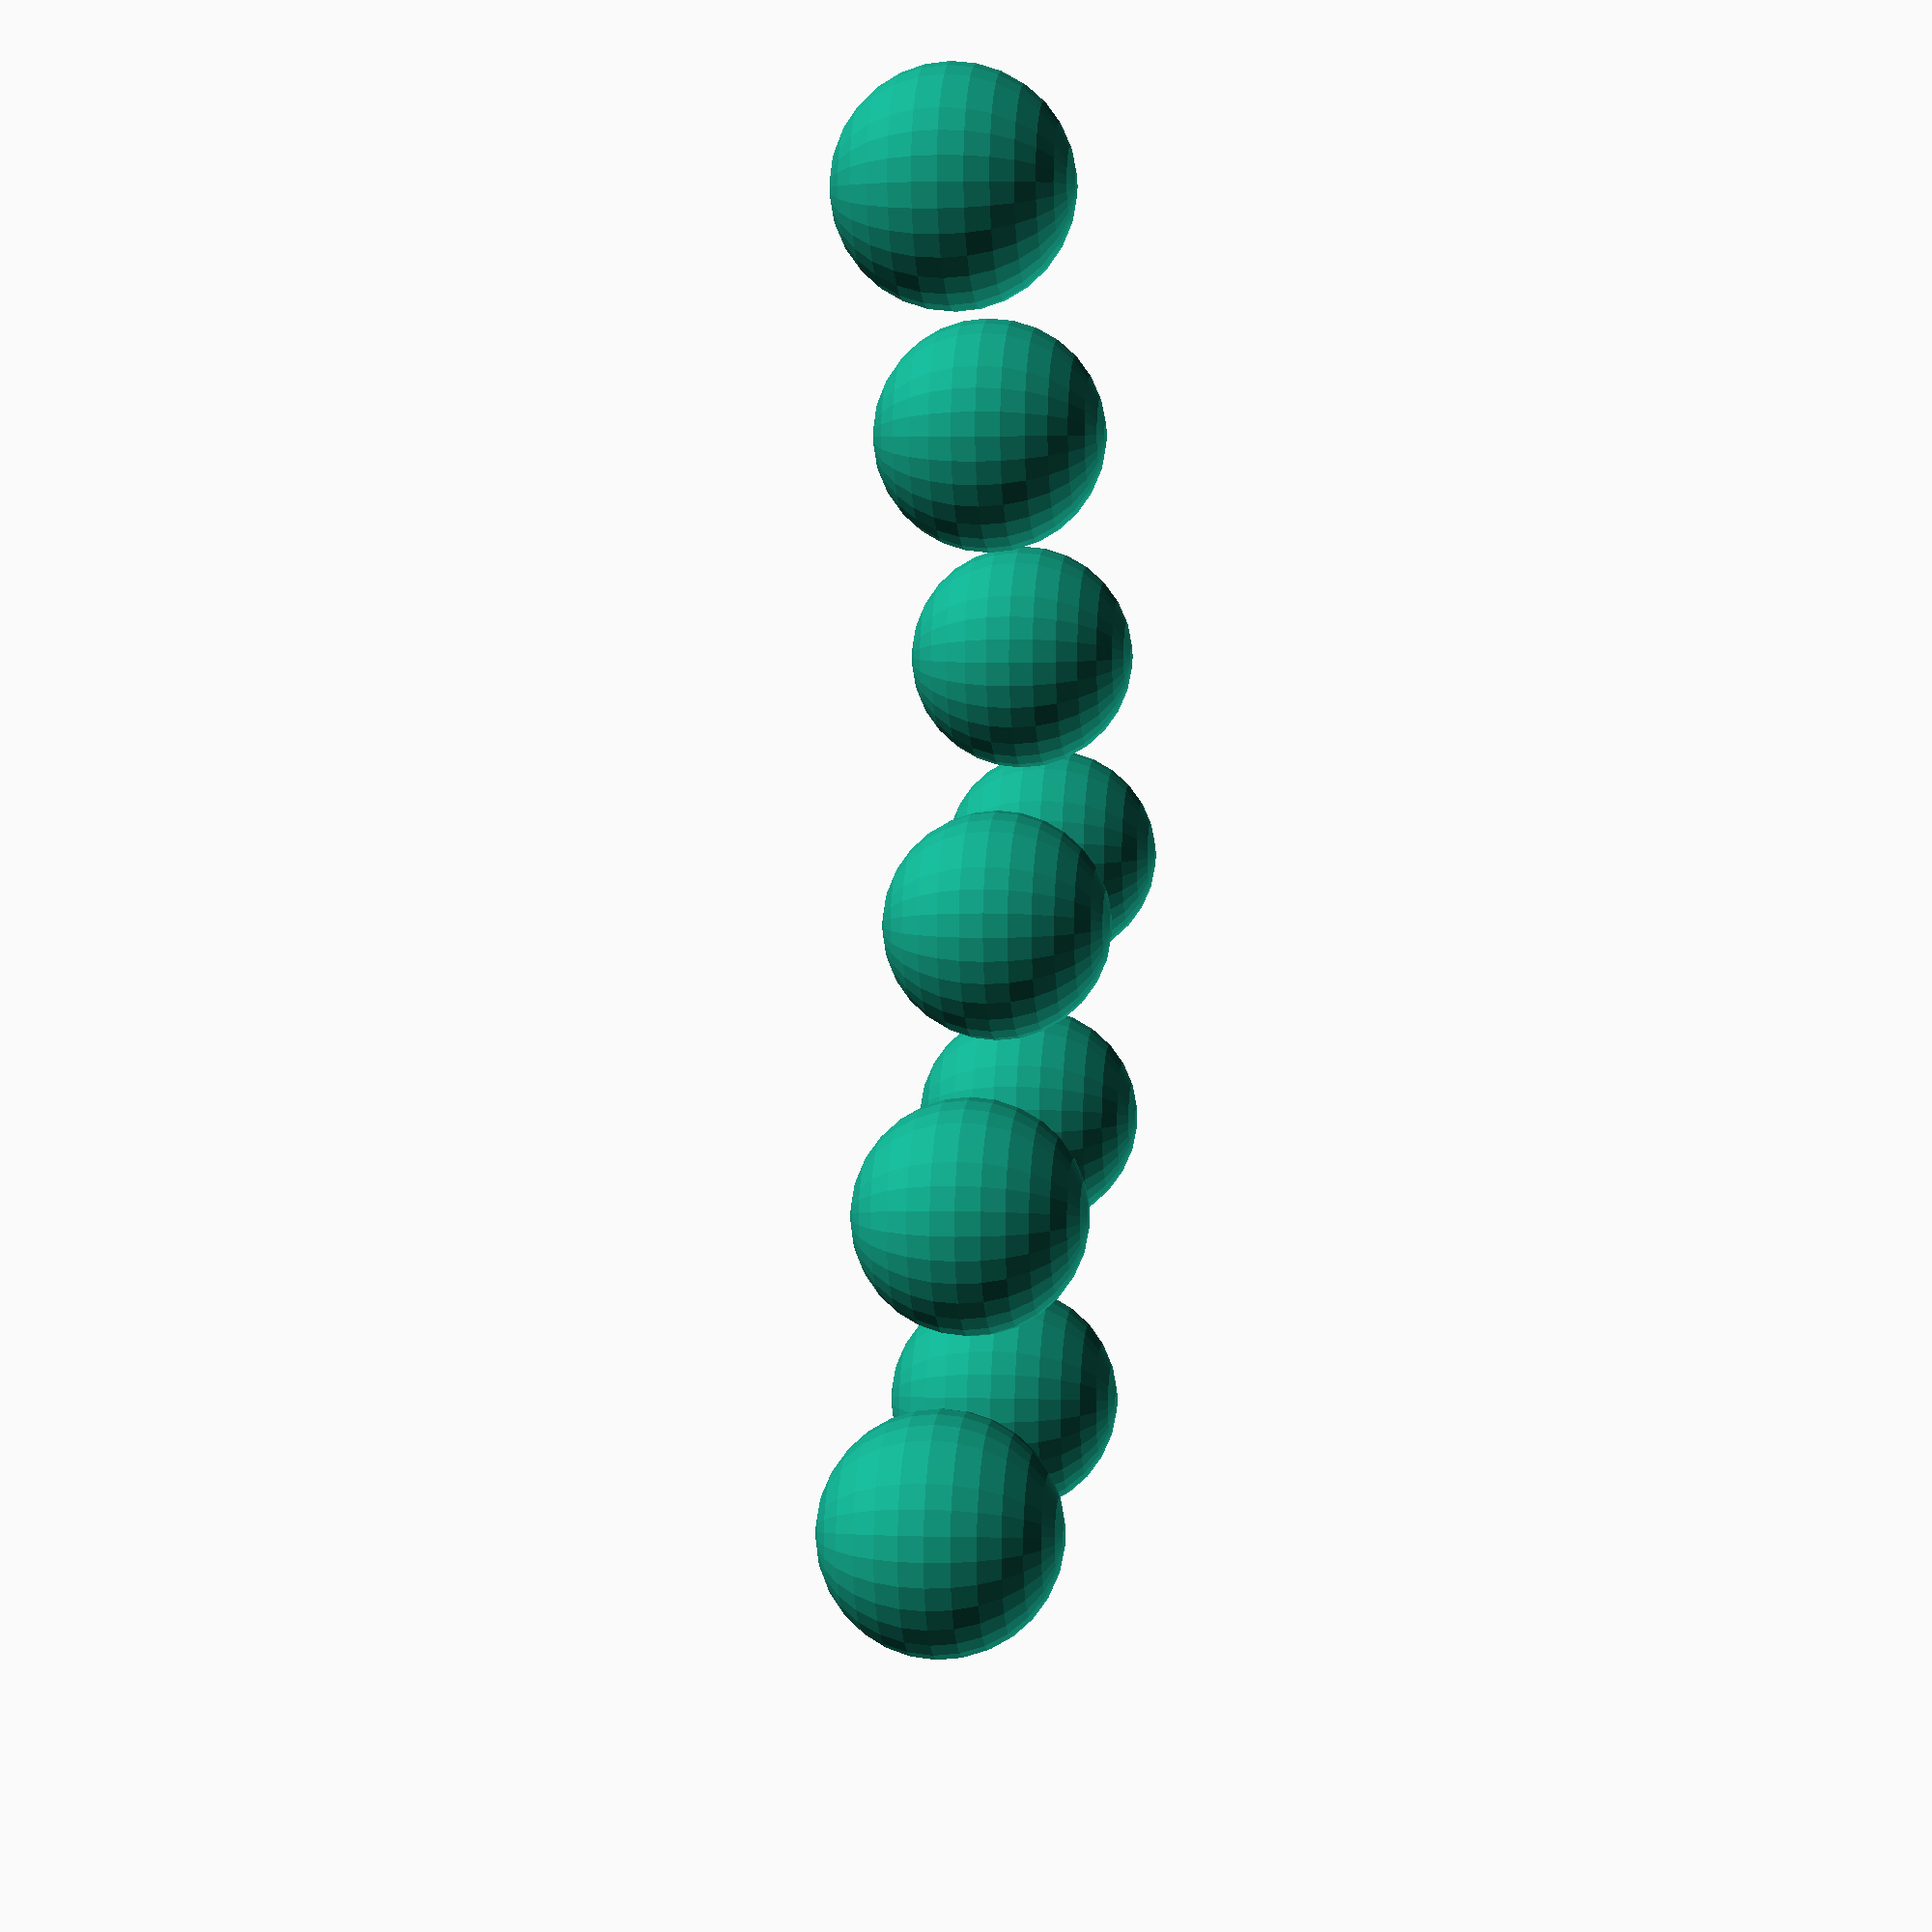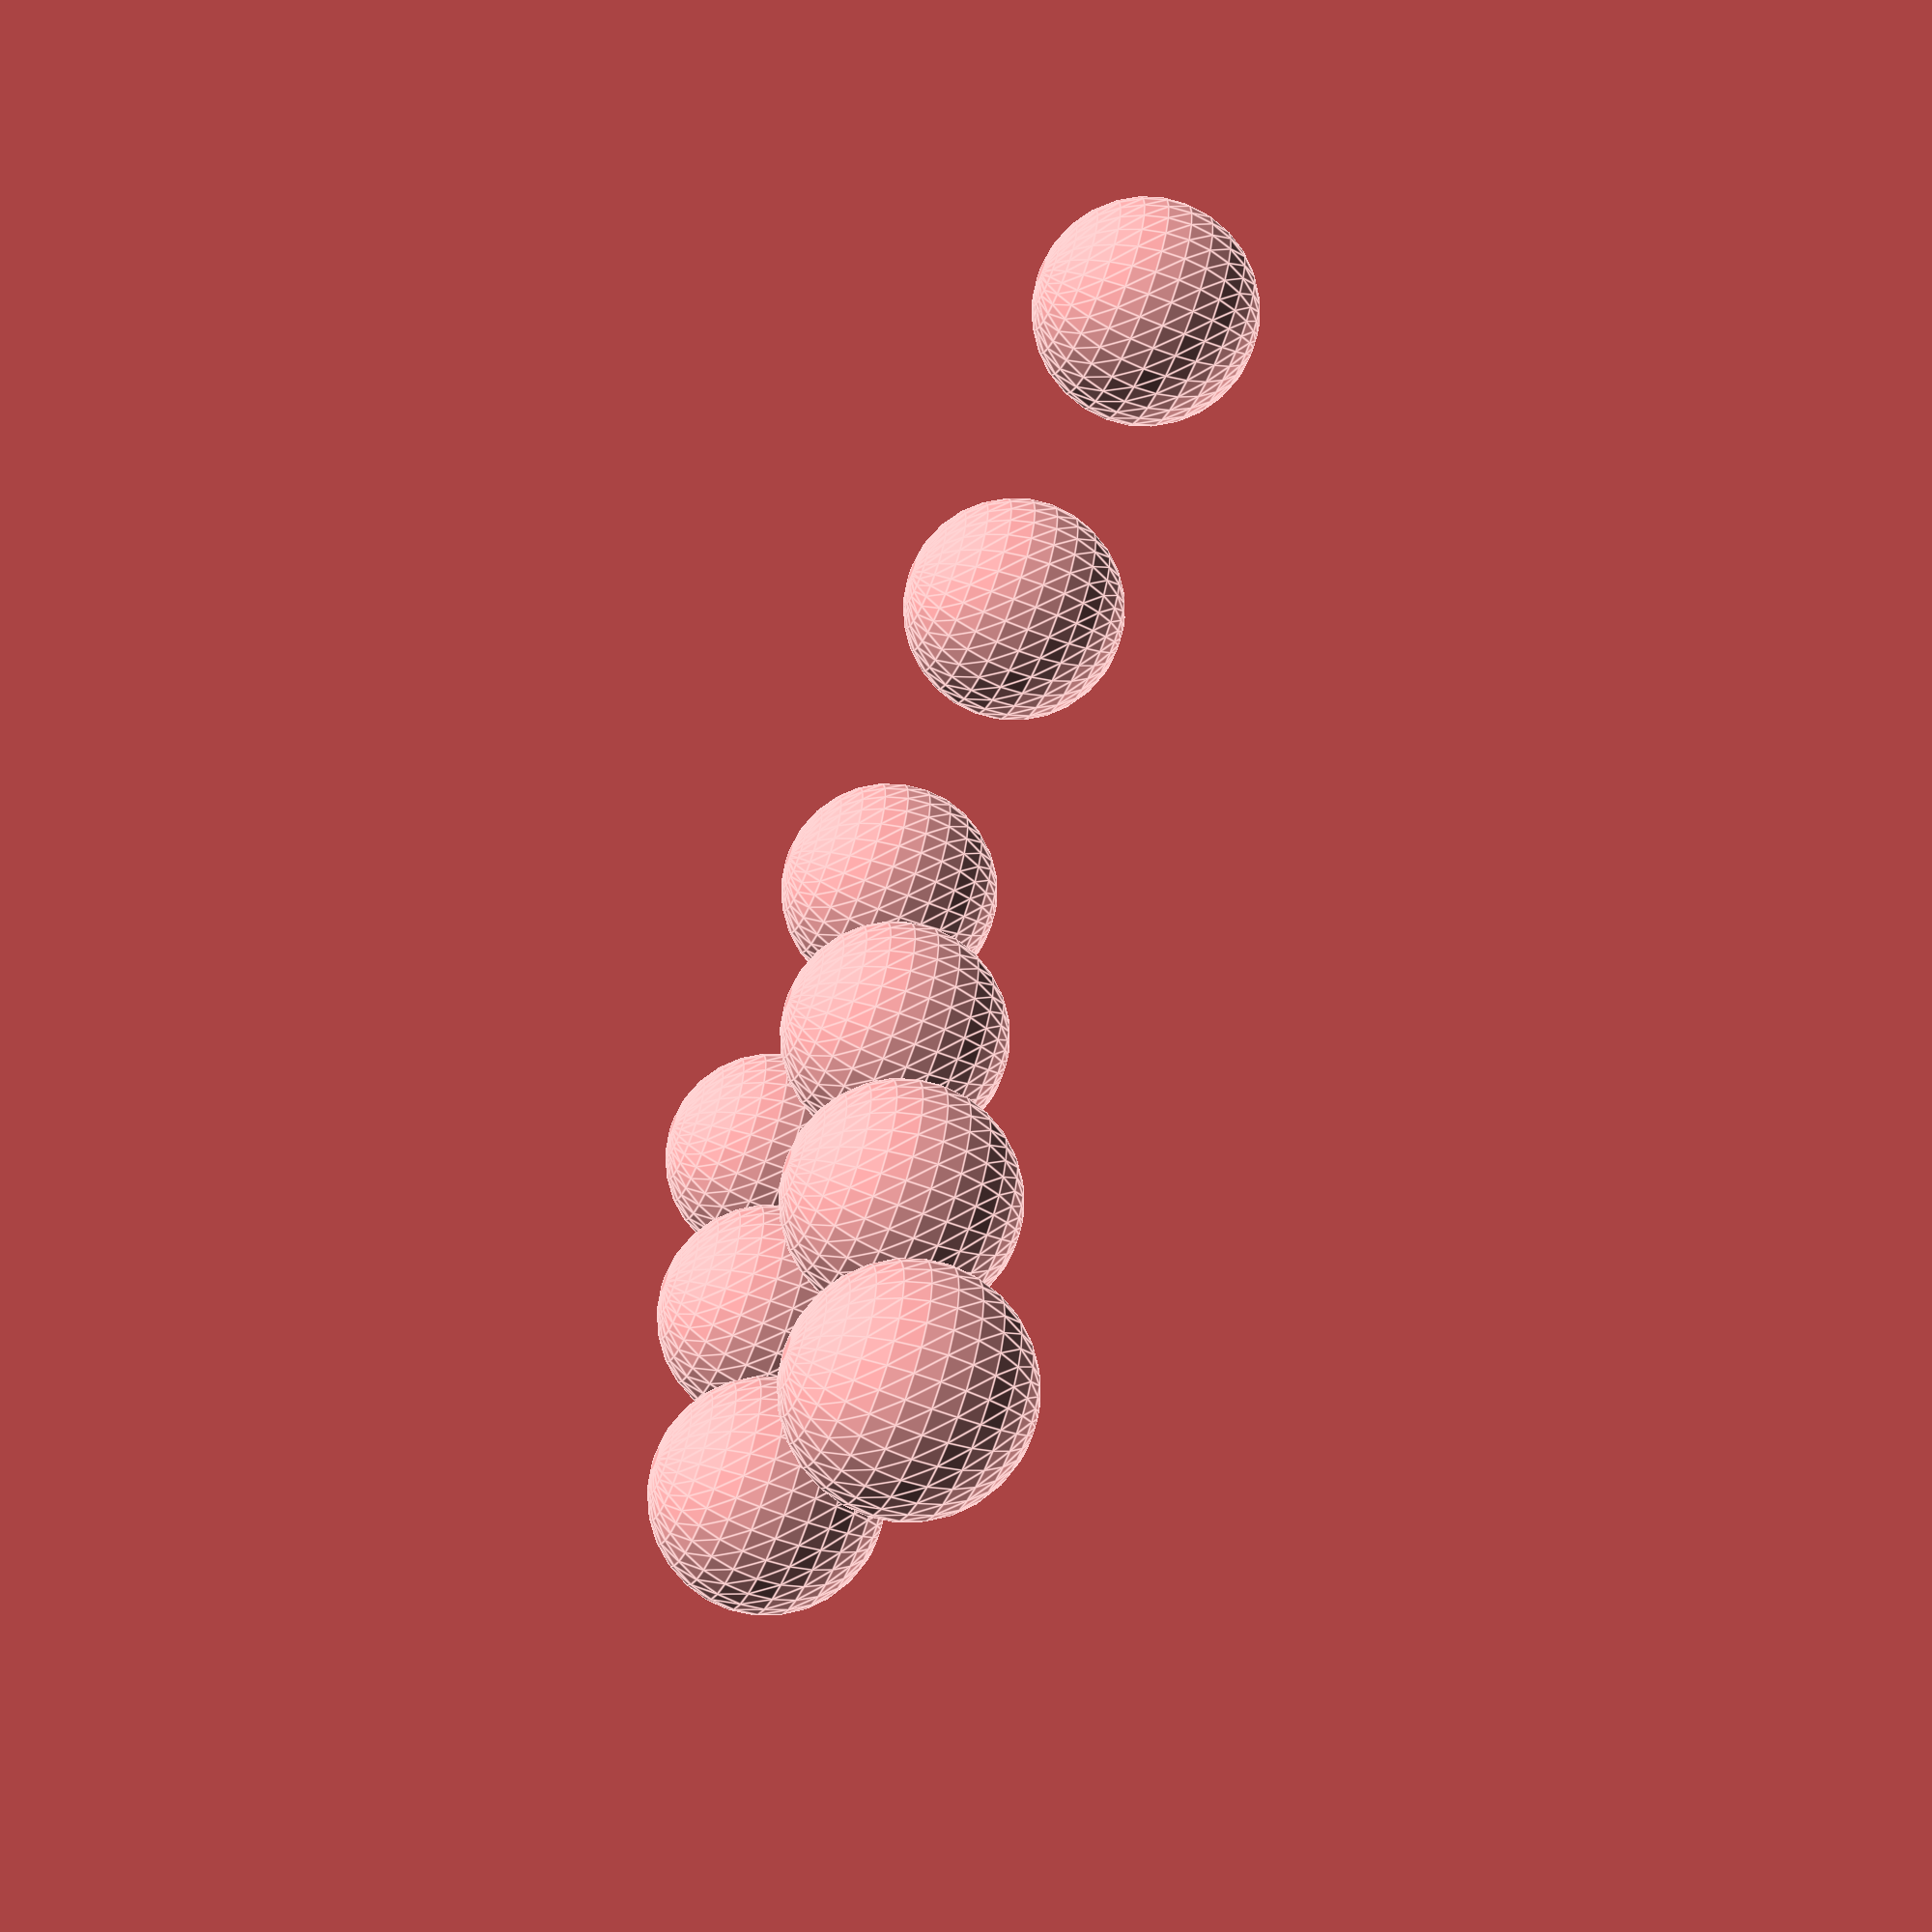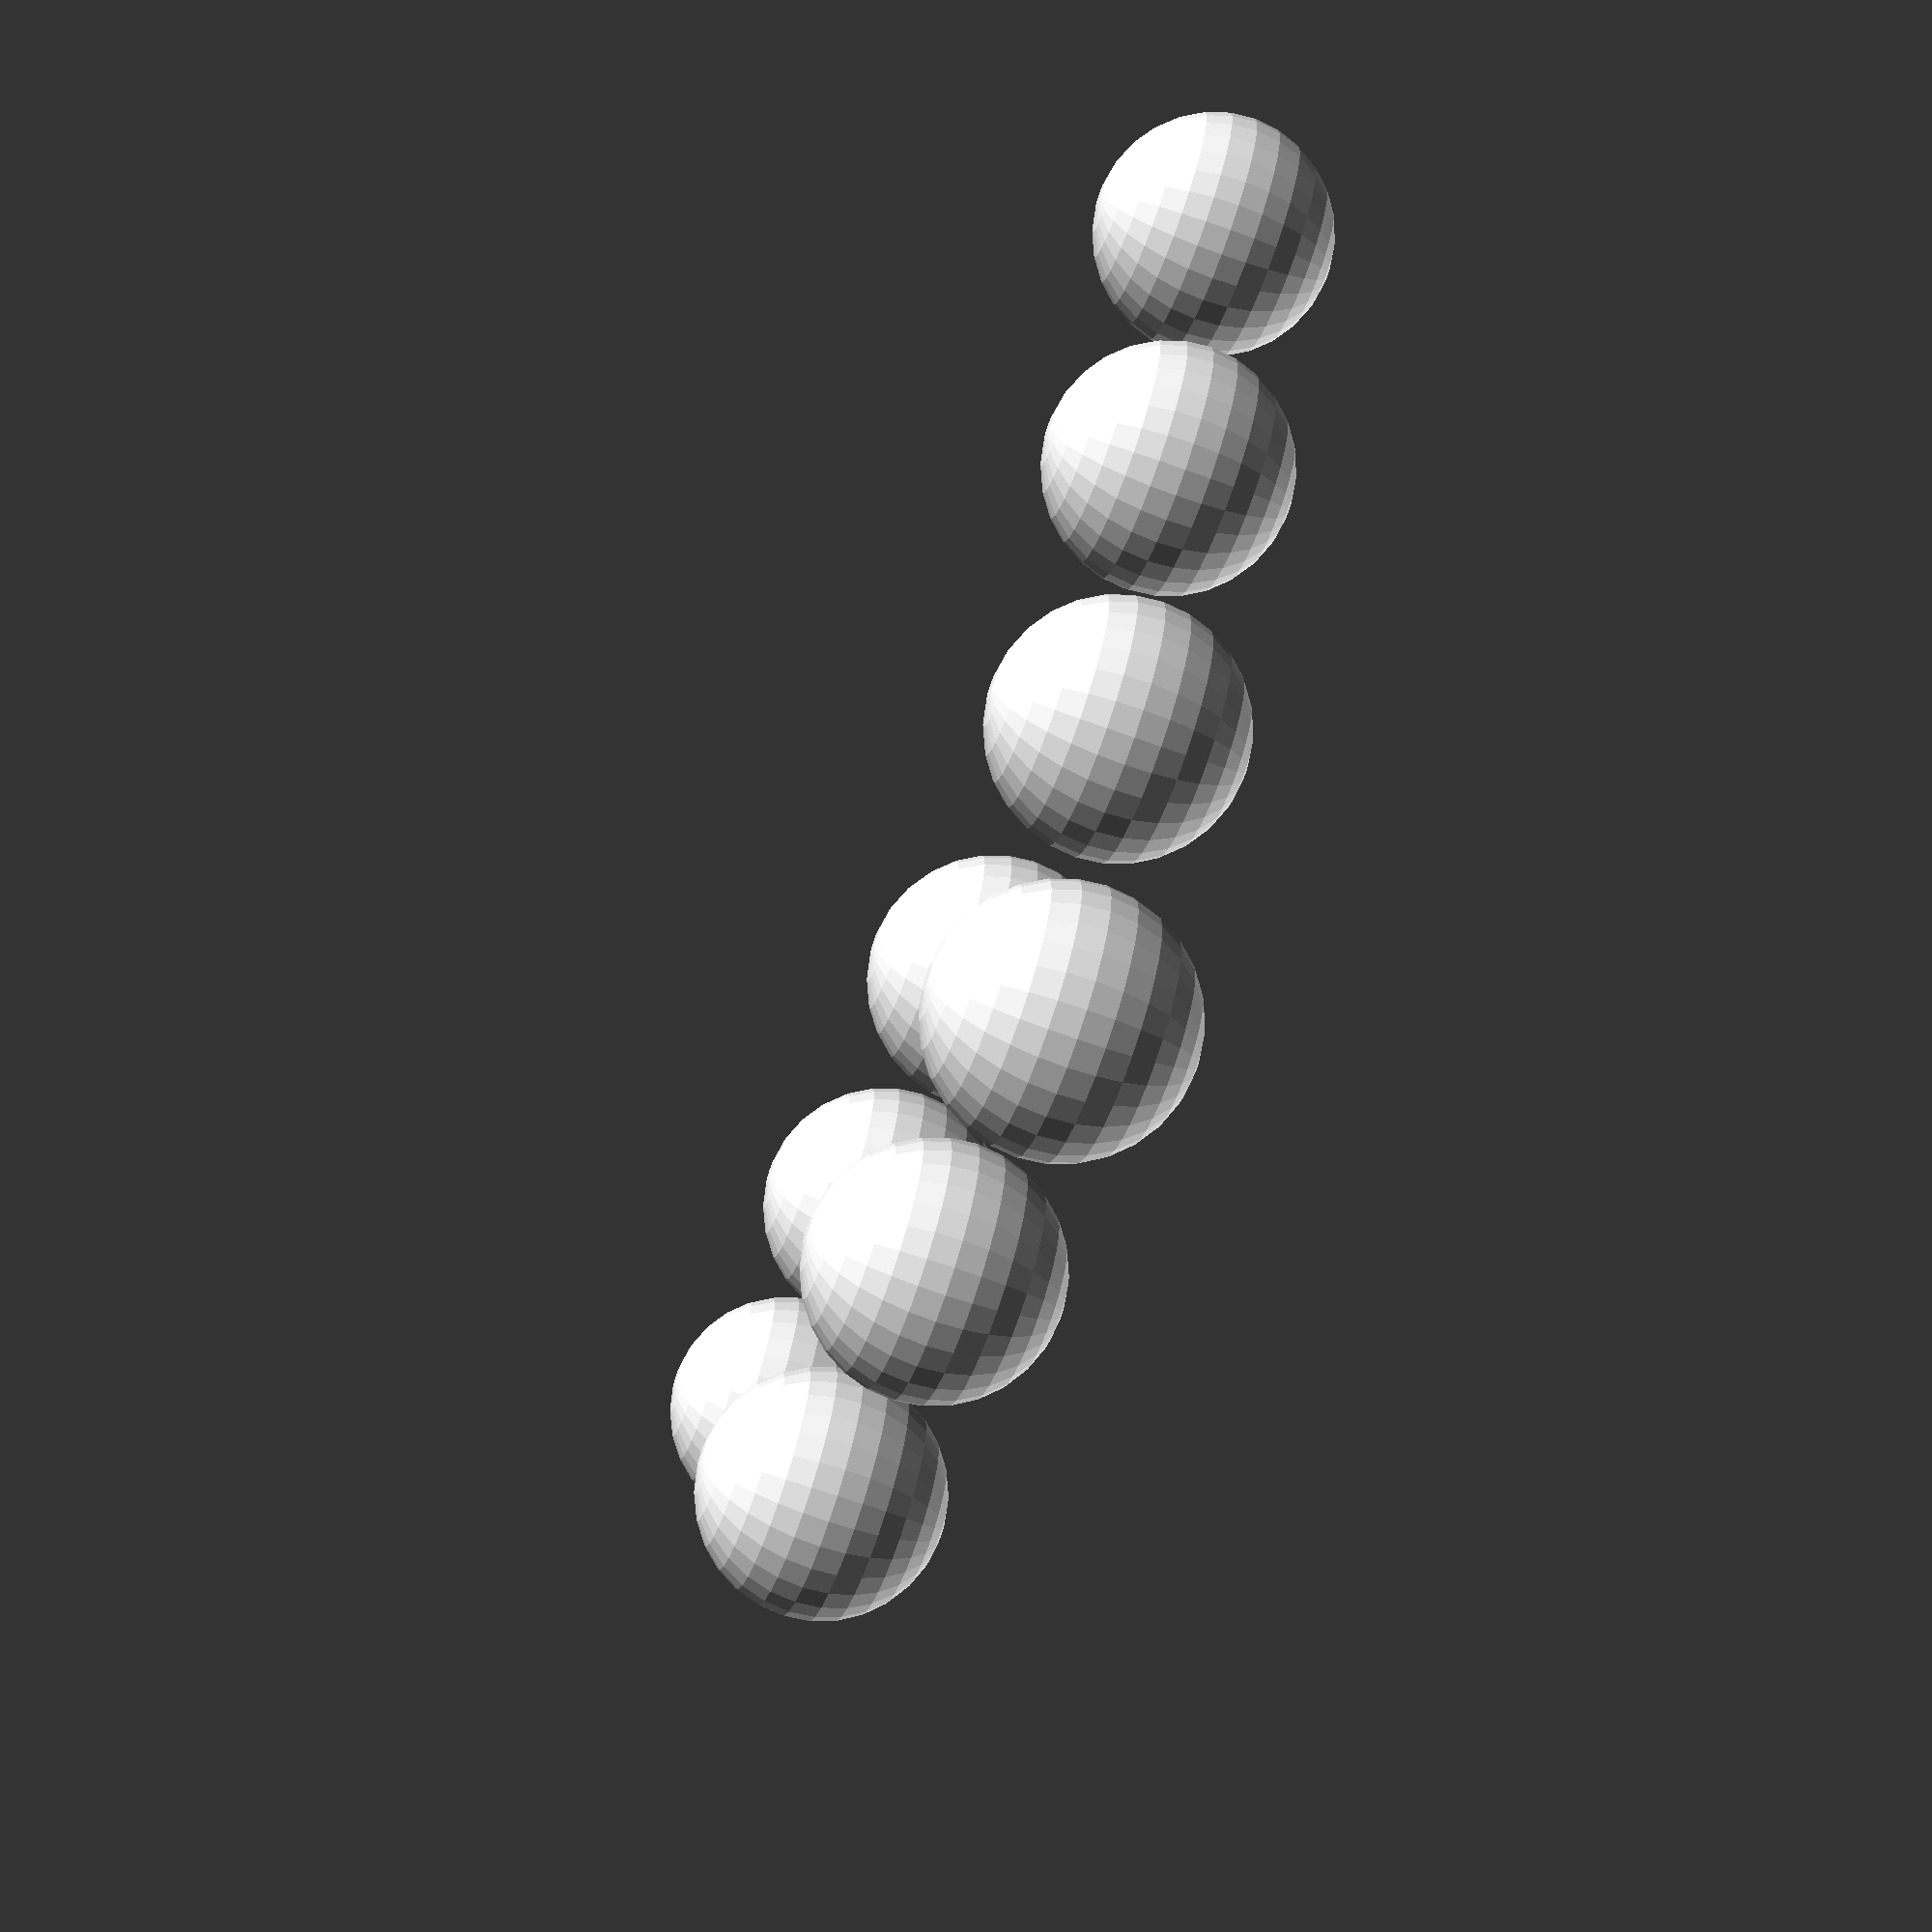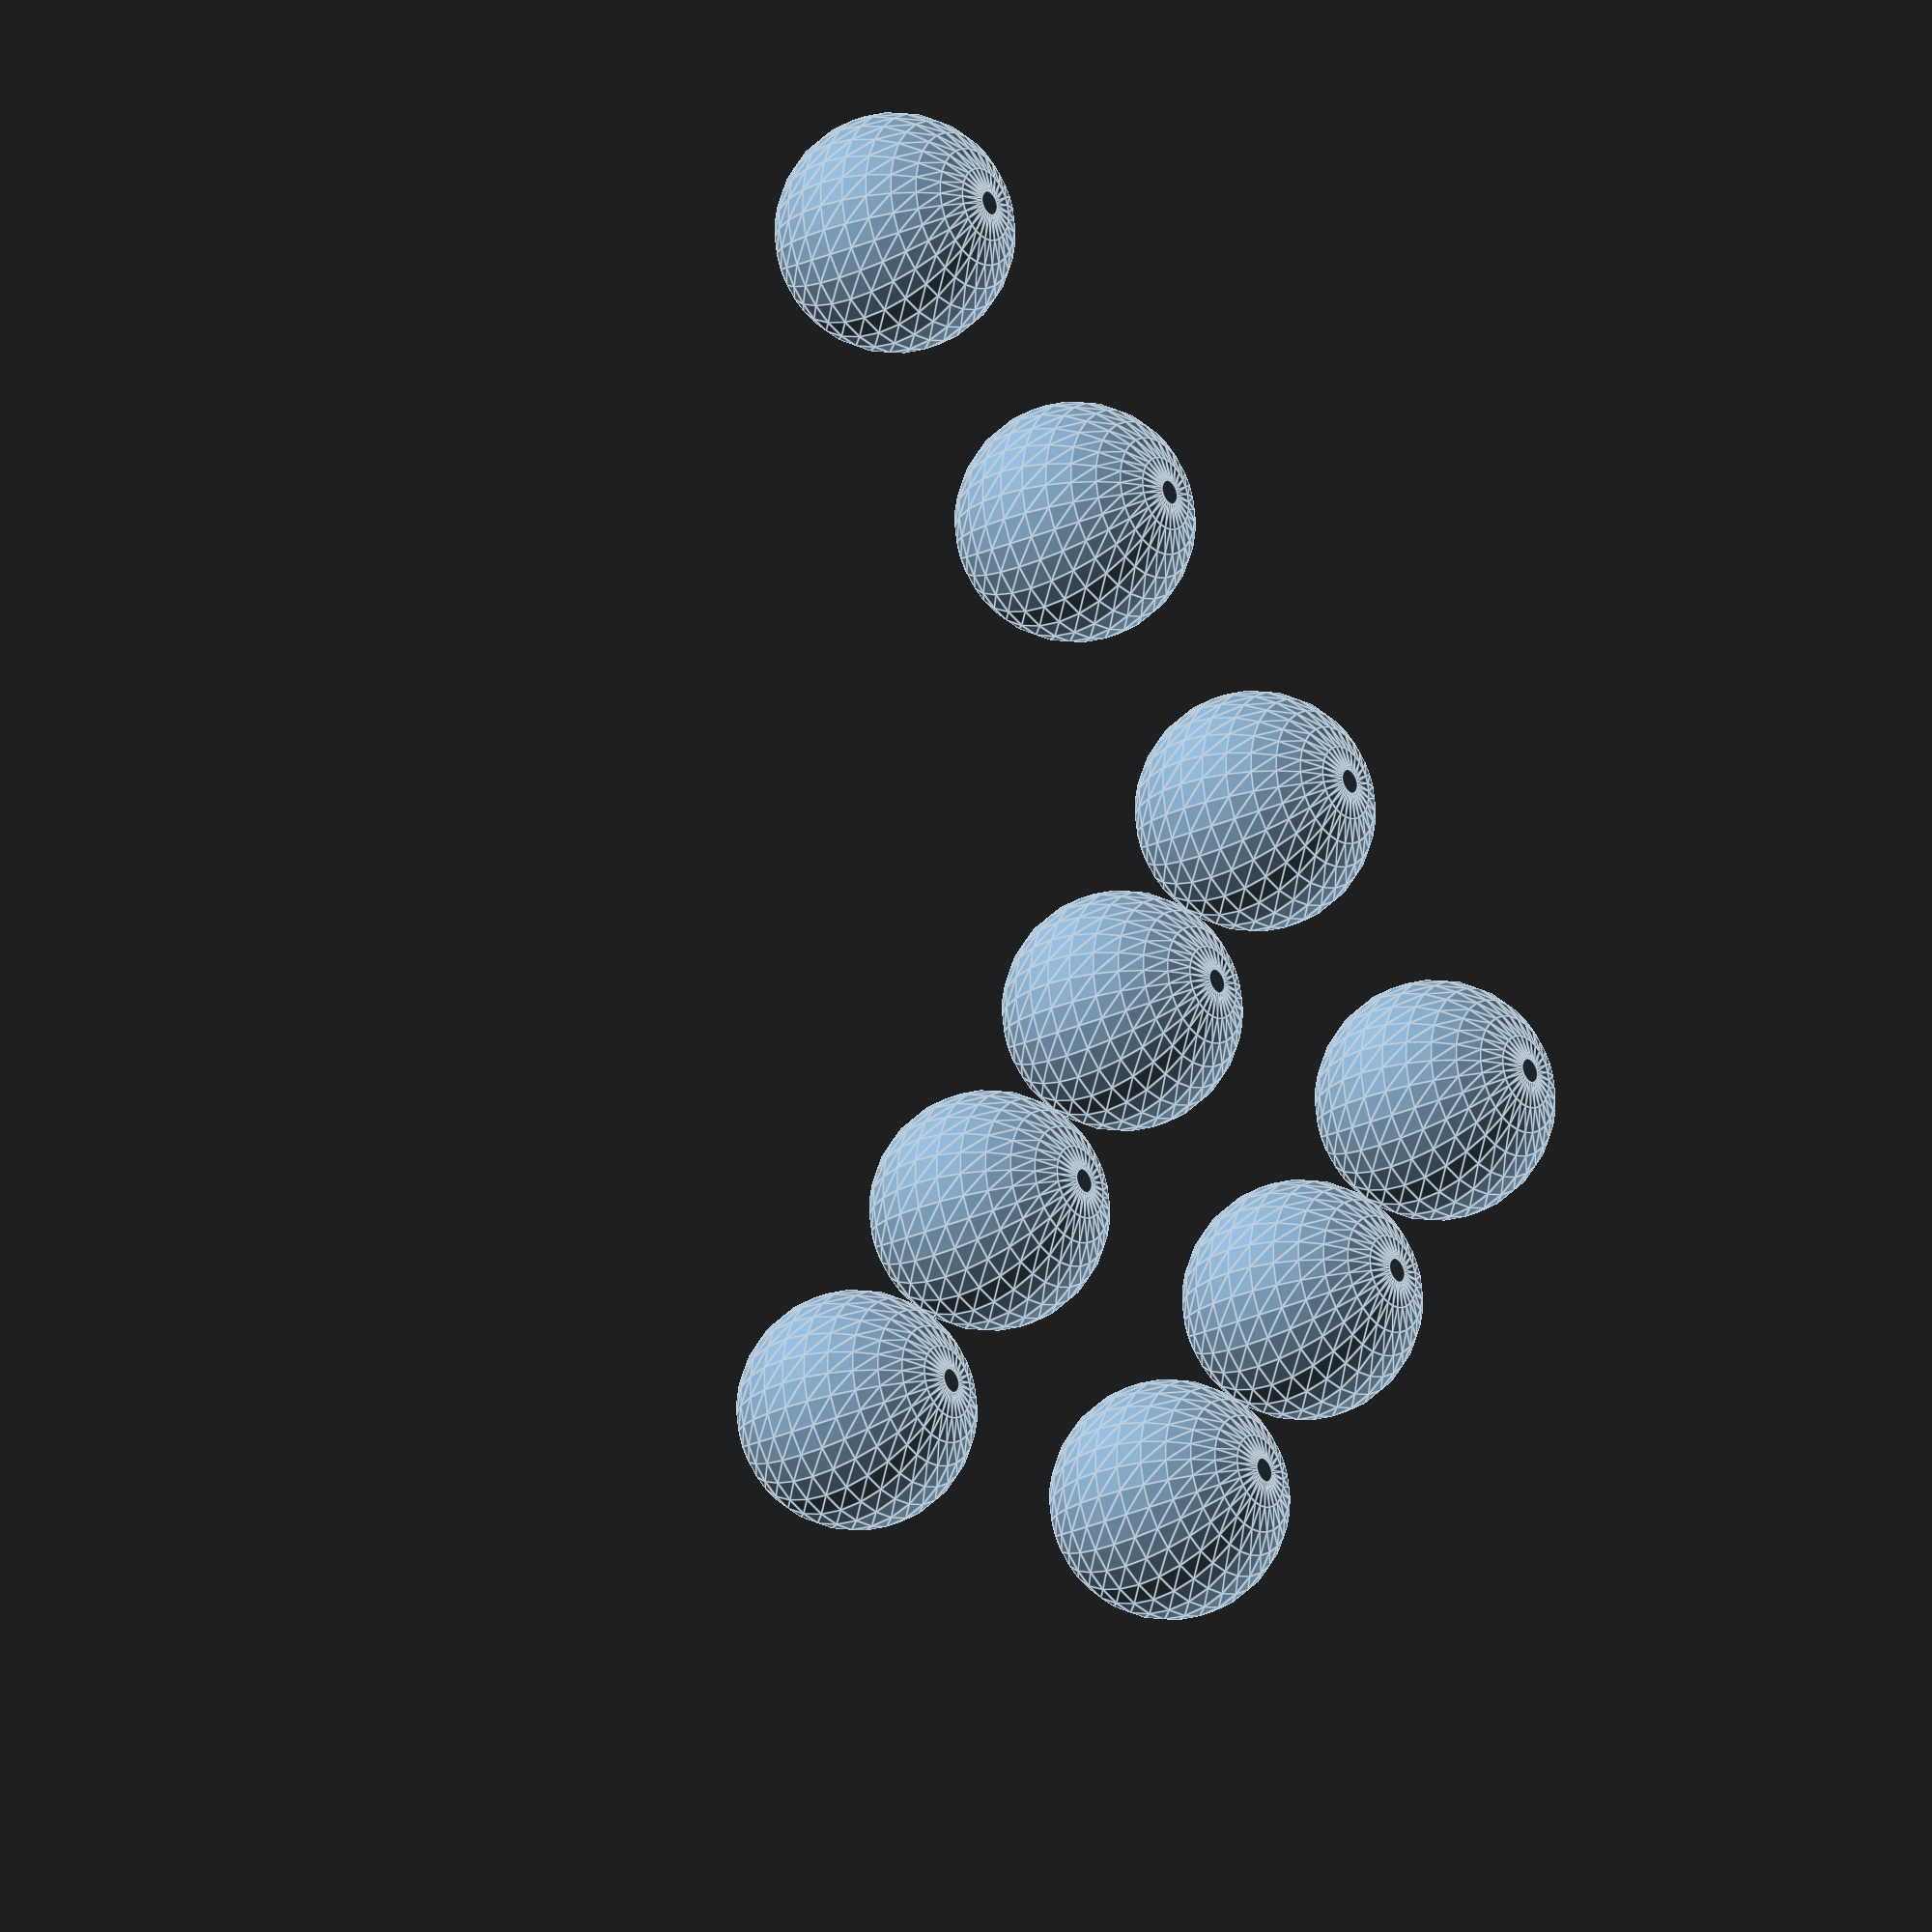
<openscad>
include <MCAD/materials/materials.scad>

// Example, uncomment to view
color_demo();

module
color_demo()
{
  // Wood
  colorTest(Oak, 0, 0);
  colorTest(Pine, 1, 0);
  colorTest(Birch, 2, 0);

  // Metals
  colorTest(Iron, 0, 1);
  colorTest(Steel, 1, 1);
  colorTest(Stainless, 2, 1);
  colorTest(Aluminum, 3, 1);

  // Mixboards
  colorTest(FiberBoard, 0, 2);

  // Paints
  colorTest(BlackPaint, 0, 3);
}

module colorTest(col, row = 0, c = 0)
{
  color(col) translate([ row * 30, c * 30, 0 ]) sphere(r = 10);
}

</openscad>
<views>
elev=177.5 azim=232.1 roll=82.6 proj=p view=wireframe
elev=60.1 azim=85.4 roll=67.6 proj=p view=edges
elev=69.4 azim=333.1 roll=250.3 proj=p view=solid
elev=203.6 azim=233.6 roll=51.9 proj=o view=edges
</views>
